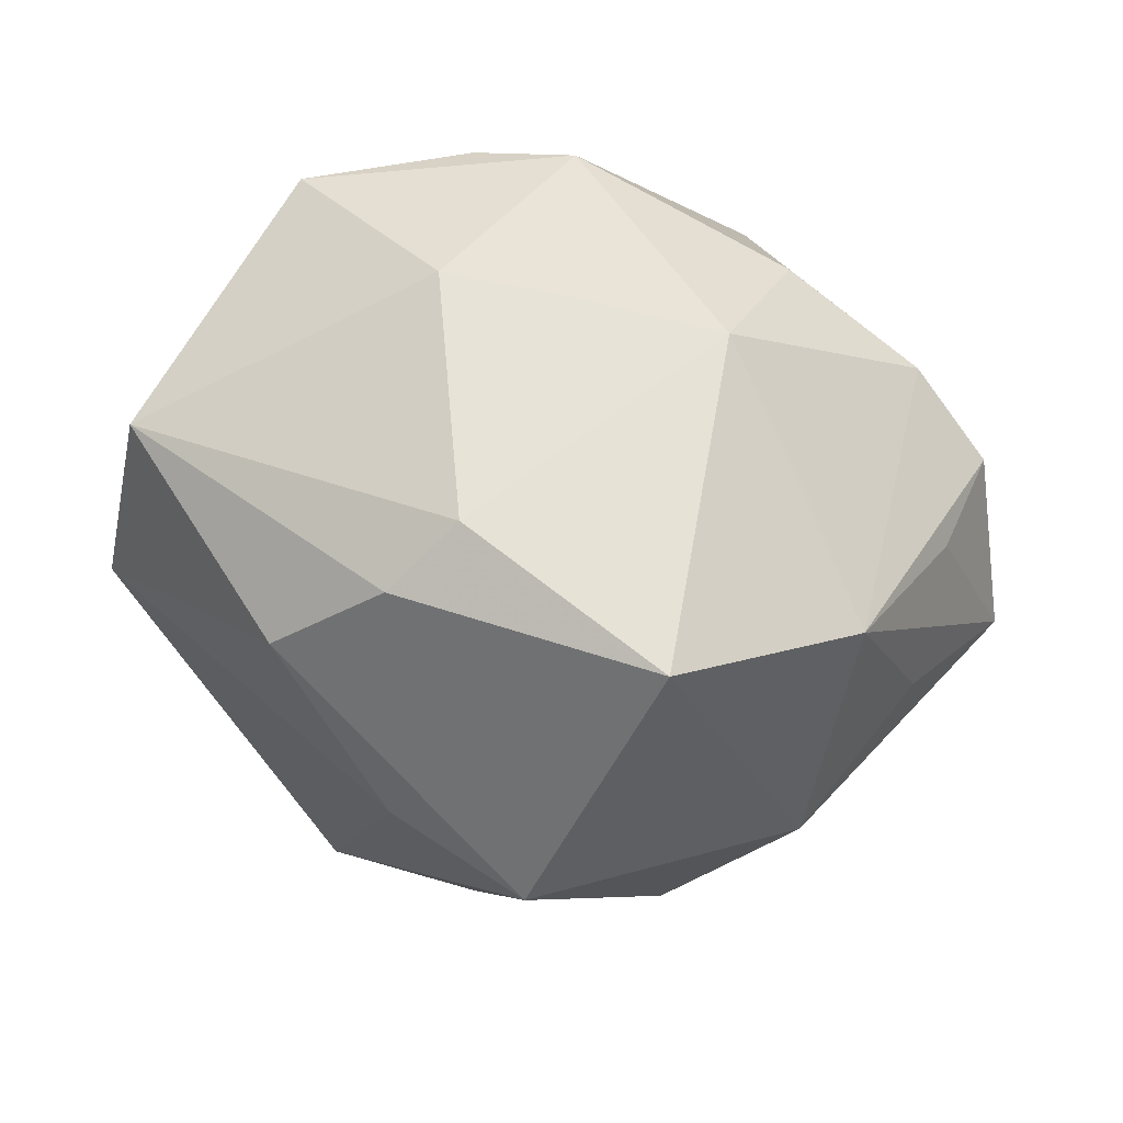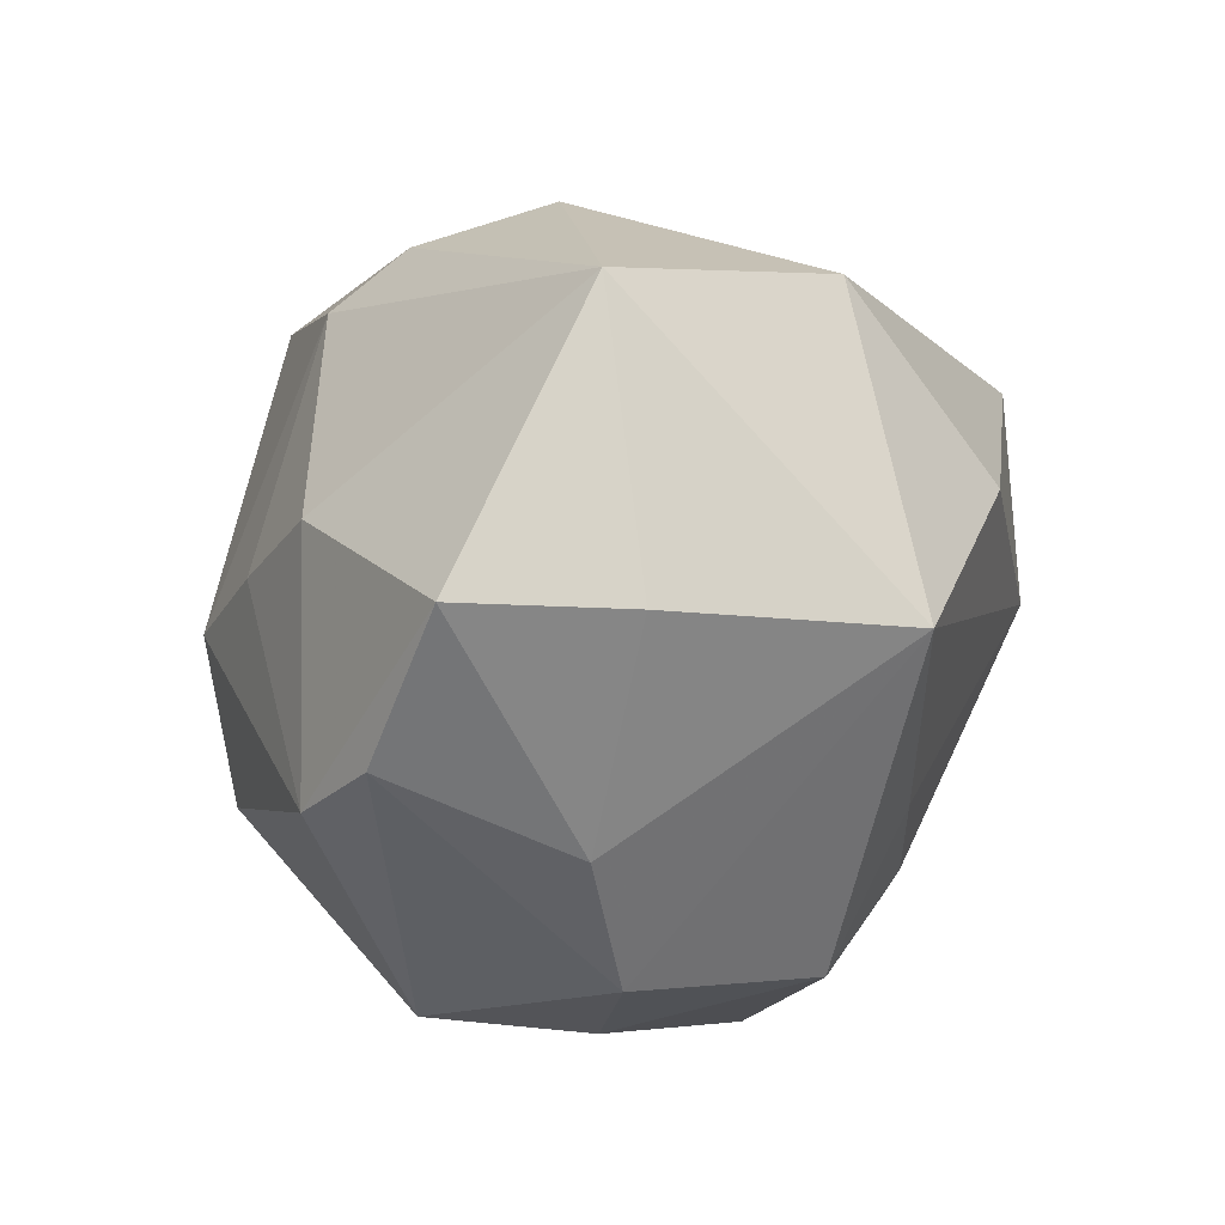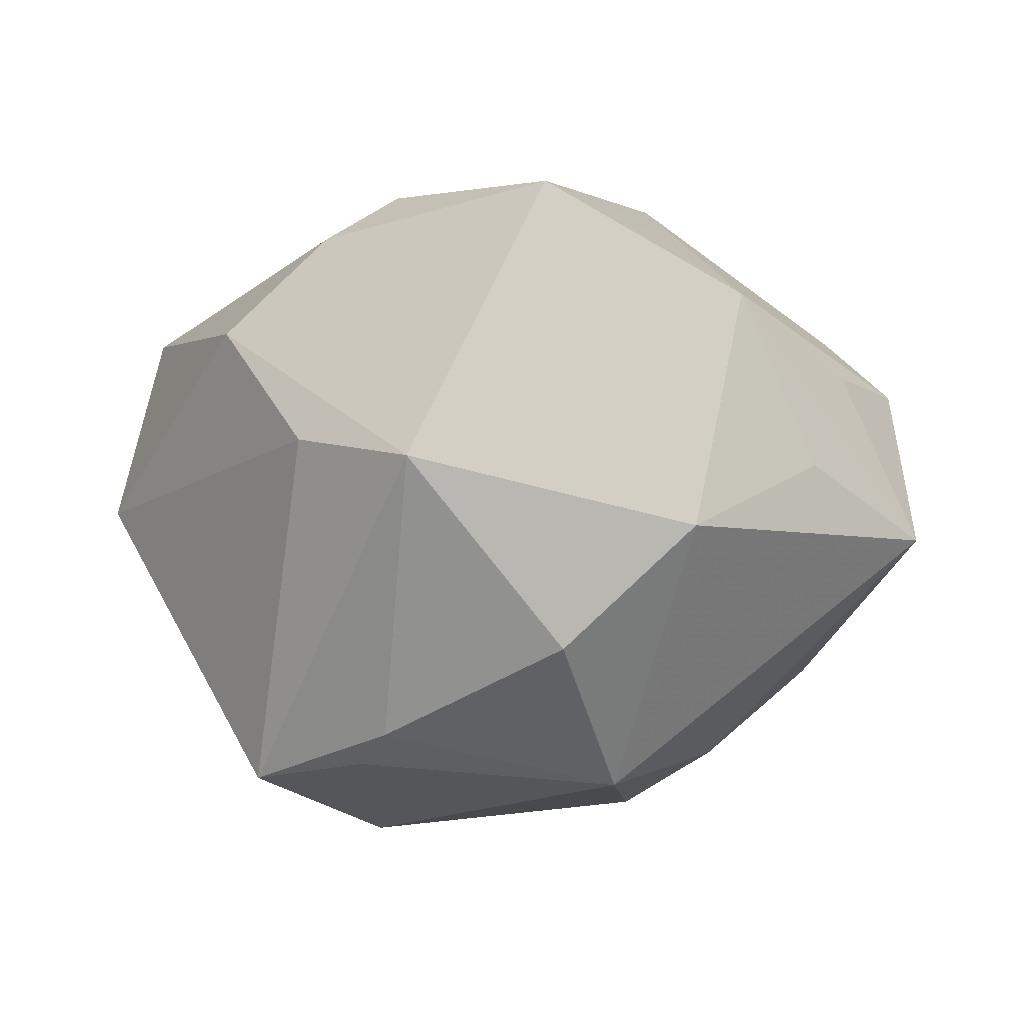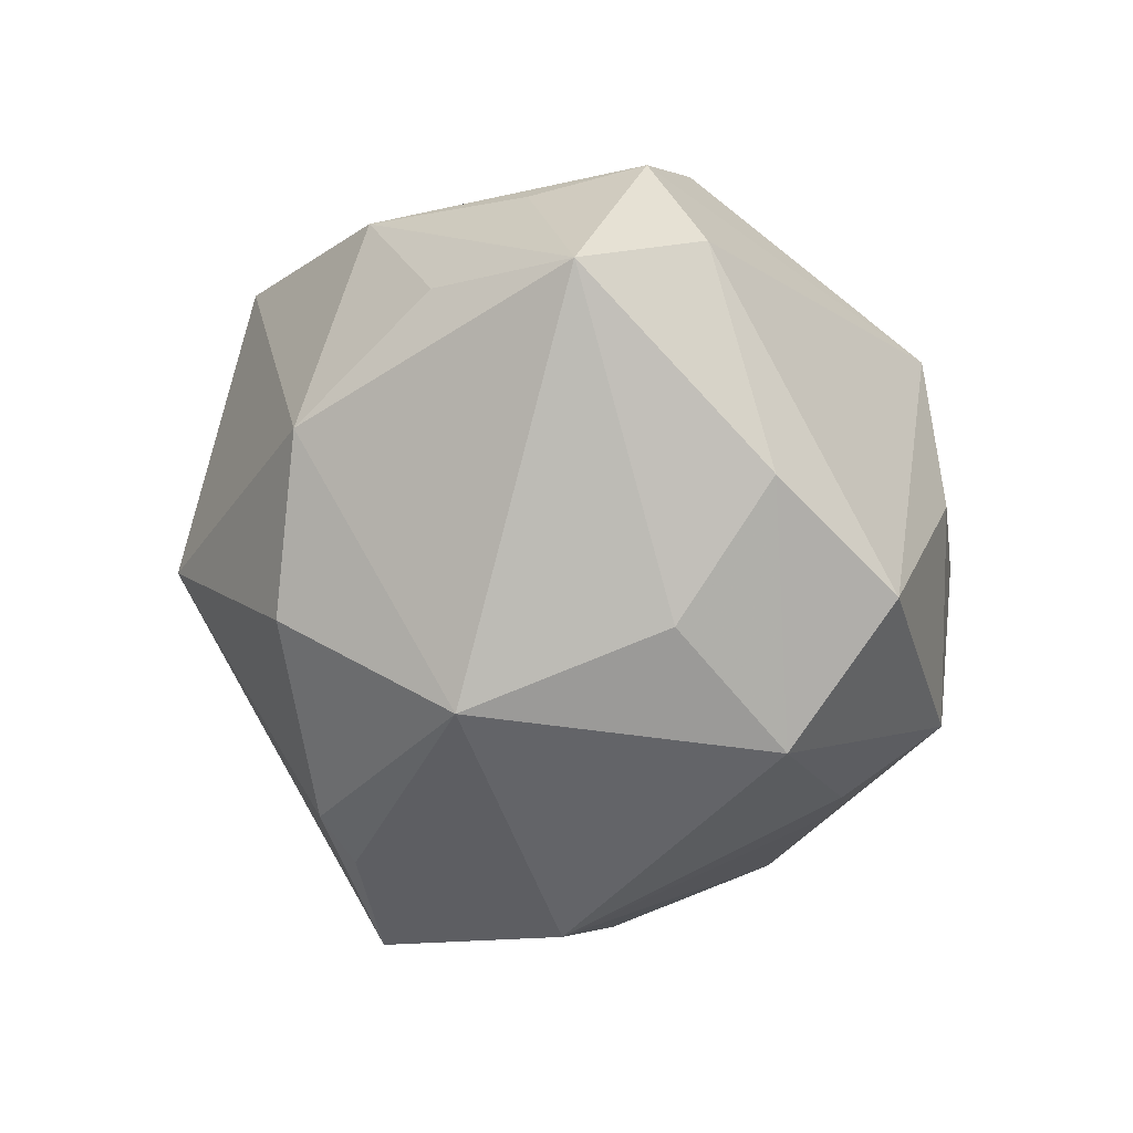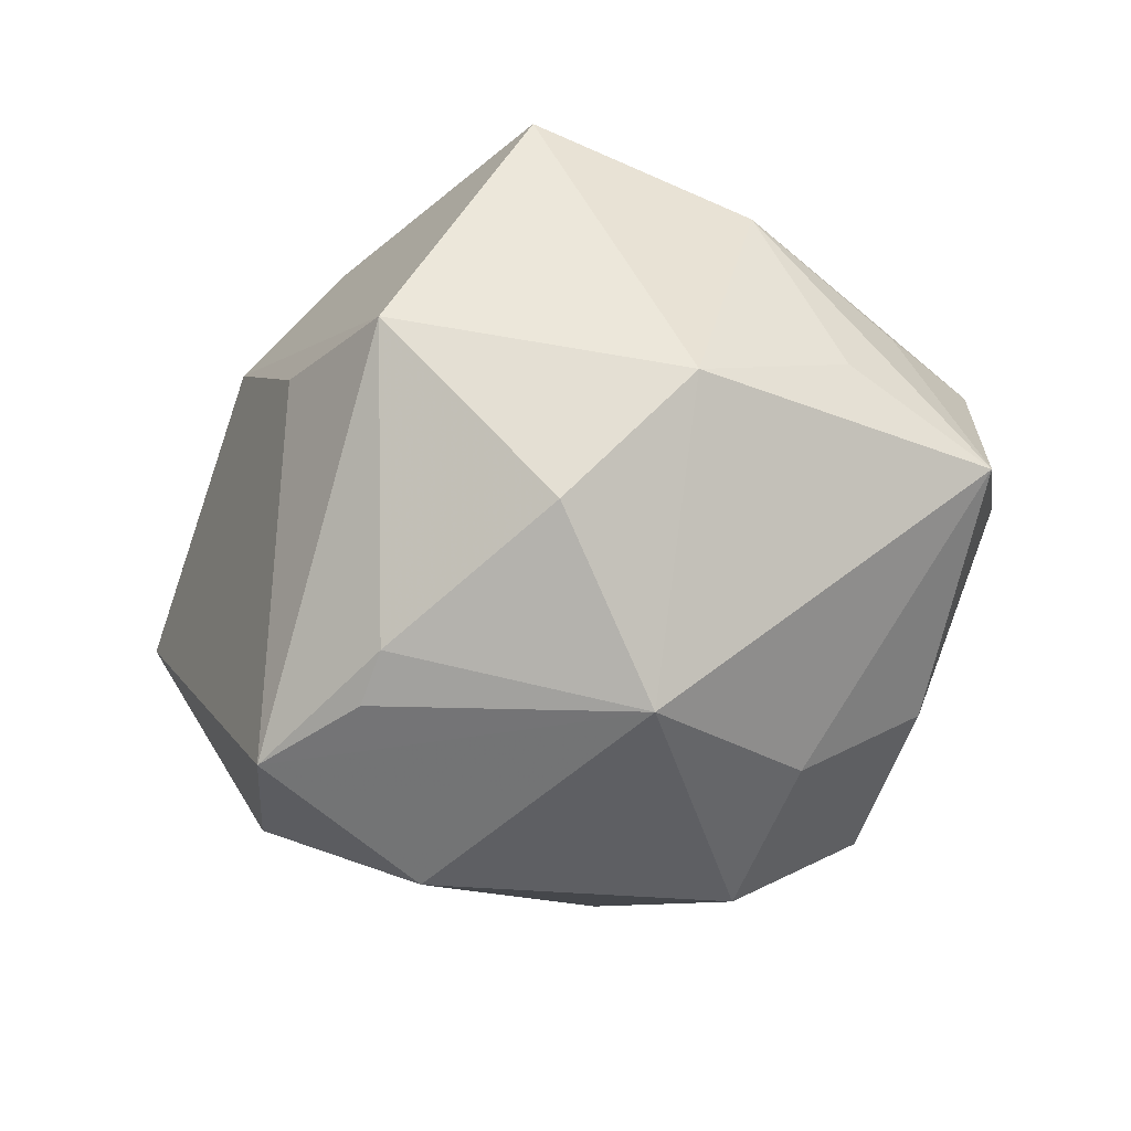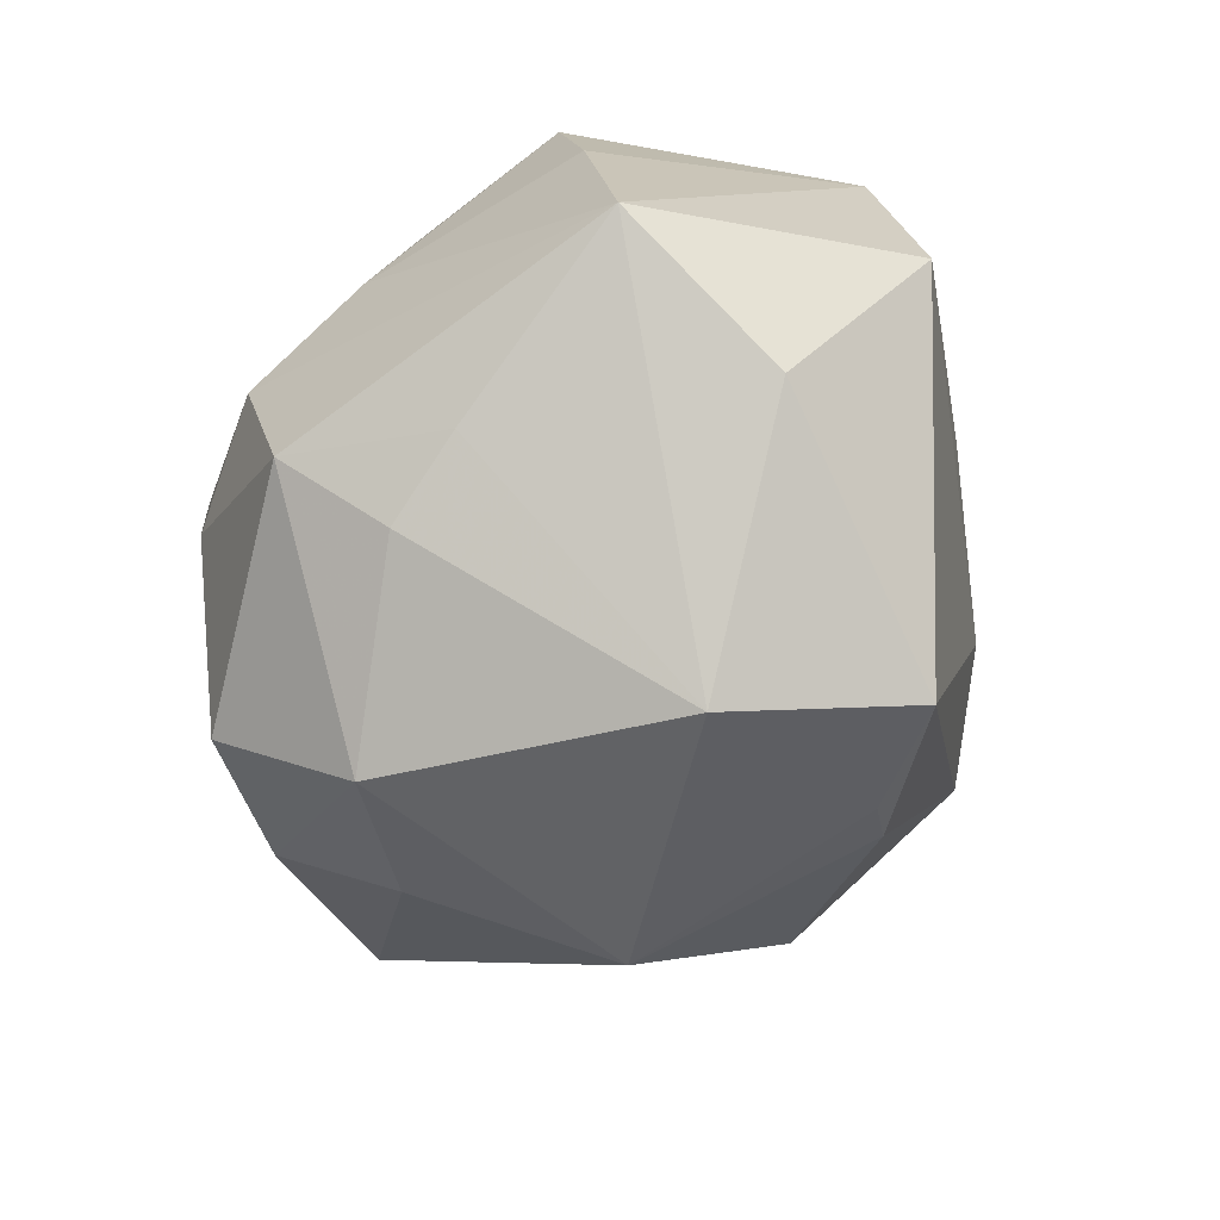
<metadata>
{"format":"obj","ext":"obj","renderer":"f3d","projection":"perspective","resolution":1024,"background":"white","views":[{"elev":52.1,"azim":-168.8,"up":"+Z"},{"elev":-26.6,"azim":63.8,"up":"+Y"},{"elev":-10.4,"azim":-158.8,"up":"+Z"},{"elev":-43.6,"azim":-84.5,"up":"+Z"},{"elev":-42.3,"azim":-148.1,"up":"+Z"},{"elev":-57.0,"azim":65.3,"up":"+Z"}]}
</metadata>
<code>
v -0.04508 -0.01658 -0.0001461
v 0.01467 0.003651 -0.03983
v -0.04316 0.00164 0.01138
v -0.02139 0.01729 0.02951
v -0.01875 0.03578 0.02803
v 0.007686 0.02485 -0.03381
v -0.01529 -0.0388 0.01251
v 0.003905 0.02443 0.03209
v 0.02107 0.02374 -0.03496
v -0.01771 -0.0331 -0.02437
v -0.01771 0.01095 -0.03592
v 0.01036 -0.03814 -0.01795
v 0.01216 -0.00354 0.0365
v -0.02235 -0.0176 0.02953
v 0.01686 -0.0339 0.009572
v 0.0053 -0.04092 0.0006453
v 0.002702 -0.02793 0.03178
v 0.0141 -0.02804 0.03002
v 0.03725 -0.01906 0.01418
v -0.02249 -0.01096 -0.03067
v -0.002736 -0.002678 0.03645
v -0.008414 -0.02105 -0.03582
v 0.04376 -0.01843 -0.01015
v 0.03126 -0.01938 0.03098
v -0.009266 -0.03992 -0.00395
v -0.05018 -0.003823 -0.007341
v -0.0317 -0.02168 -0.01993
v 0.02171 -0.02456 -0.02084
v -0.01836 0.02954 -0.02256
v -0.02709 0.007644 0.02684
v 0.01215 -0.02675 -0.02549
v 0.009067 0.03889 0.0007632
v 0.02251 0.03103 0.01589
v 0.01026 0.03002 0.02627
v 0.04695 0.01312 -0.0006405
v -0.04586 -0.01085 0.0116
v 0.003187 0.0281 -0.03097
v -0.006208 0.04417 -0.003167
v -0.01814 -0.001683 0.03554
v 0.03941 0.000102 -0.02104
v -0.03245 0.02628 -0.009386
v 0.04285 0.009991 0.02117
v -0.04199 0.01136 -0.000655
v -0.03608 0.01945 0.01779
v -0.0373 -0.01501 0.02001
f 40 9 35
f 35 23 40
f 17 7 18
f 36 26 1
f 1 7 36
f 26 43 41
f 24 17 18
f 2 40 23
f 9 40 2
f 7 17 14
f 7 1 10
f 22 12 10
f 18 7 16
f 16 12 23
f 35 9 32
f 32 33 35
f 32 9 38
f 38 33 32
f 11 20 26
f 26 41 11
f 9 2 11
f 22 20 11
f 11 2 22
f 35 33 42
f 42 24 19
f 42 23 35
f 42 19 23
f 31 12 22
f 22 2 31
f 36 7 45
f 7 14 45
f 27 1 26
f 27 10 1
f 26 20 27
f 27 20 22
f 22 10 27
f 15 24 18
f 18 16 15
f 19 24 15
f 23 19 15
f 15 16 23
f 25 10 12
f 12 16 25
f 7 10 25
f 25 16 7
f 9 11 6
f 29 41 38
f 29 11 41
f 28 2 23
f 28 31 2
f 23 12 28
f 12 31 28
f 34 42 33
f 34 33 38
f 38 41 5
f 5 34 38
f 37 29 38
f 38 9 37
f 9 6 37
f 37 6 11
f 11 29 37
f 39 14 17
f 17 21 39
f 39 5 4
f 39 45 14
f 39 30 45
f 17 24 13
f 13 21 17
f 24 42 13
f 44 41 43
f 44 5 41
f 44 43 26
f 36 45 44
f 45 30 44
f 4 5 44
f 44 39 4
f 30 39 44
f 21 13 8
f 8 39 21
f 5 39 8
f 34 5 8
f 42 34 8
f 8 13 42
f 3 26 36
f 36 44 3
f 3 44 26

</code>
